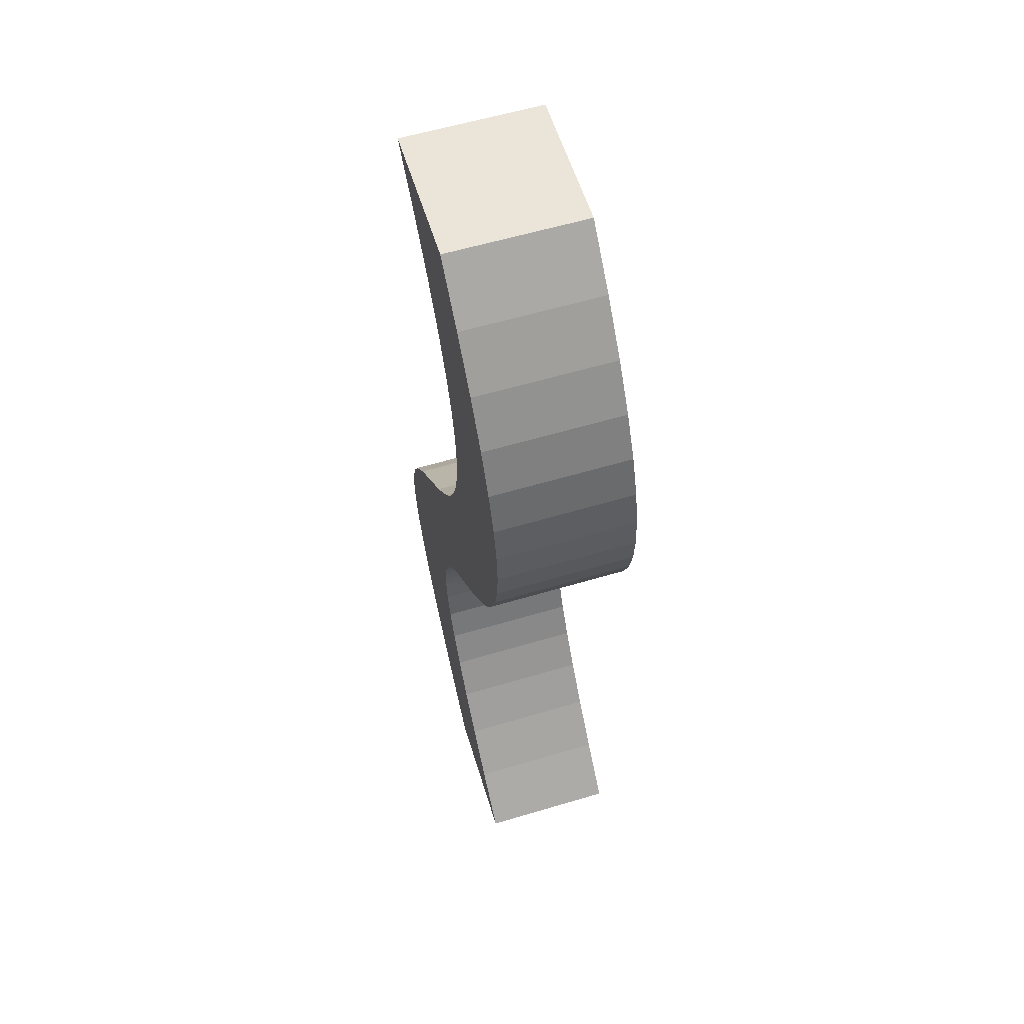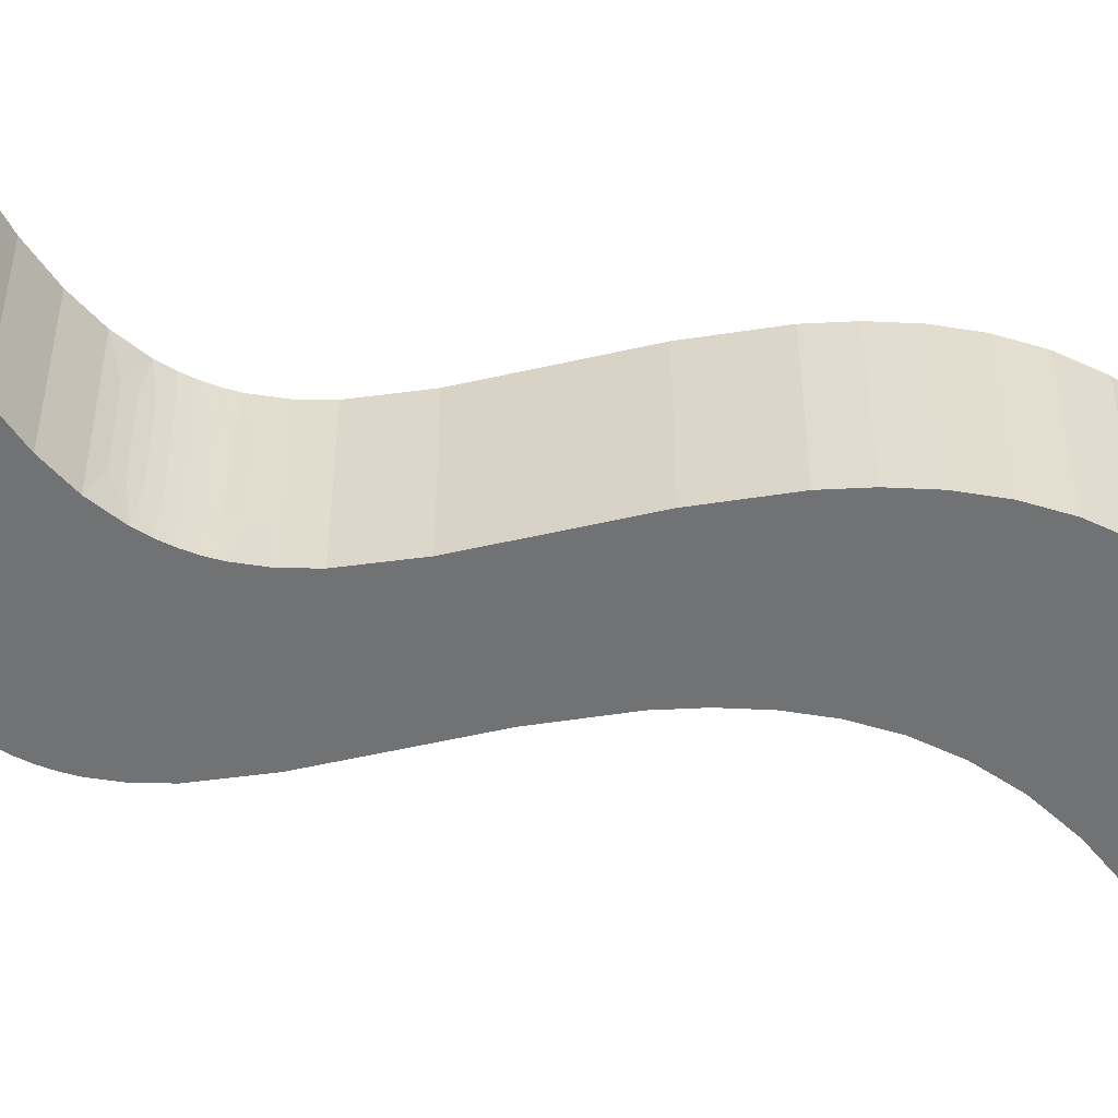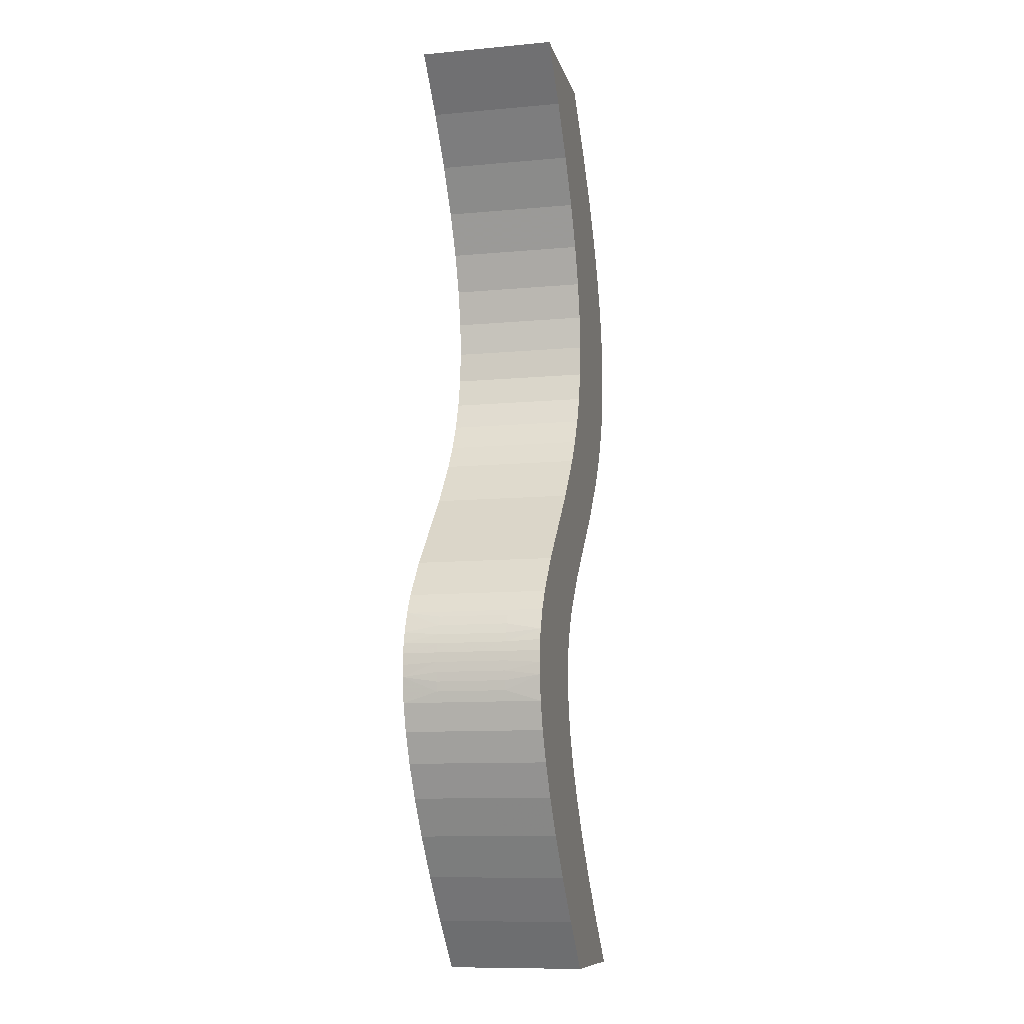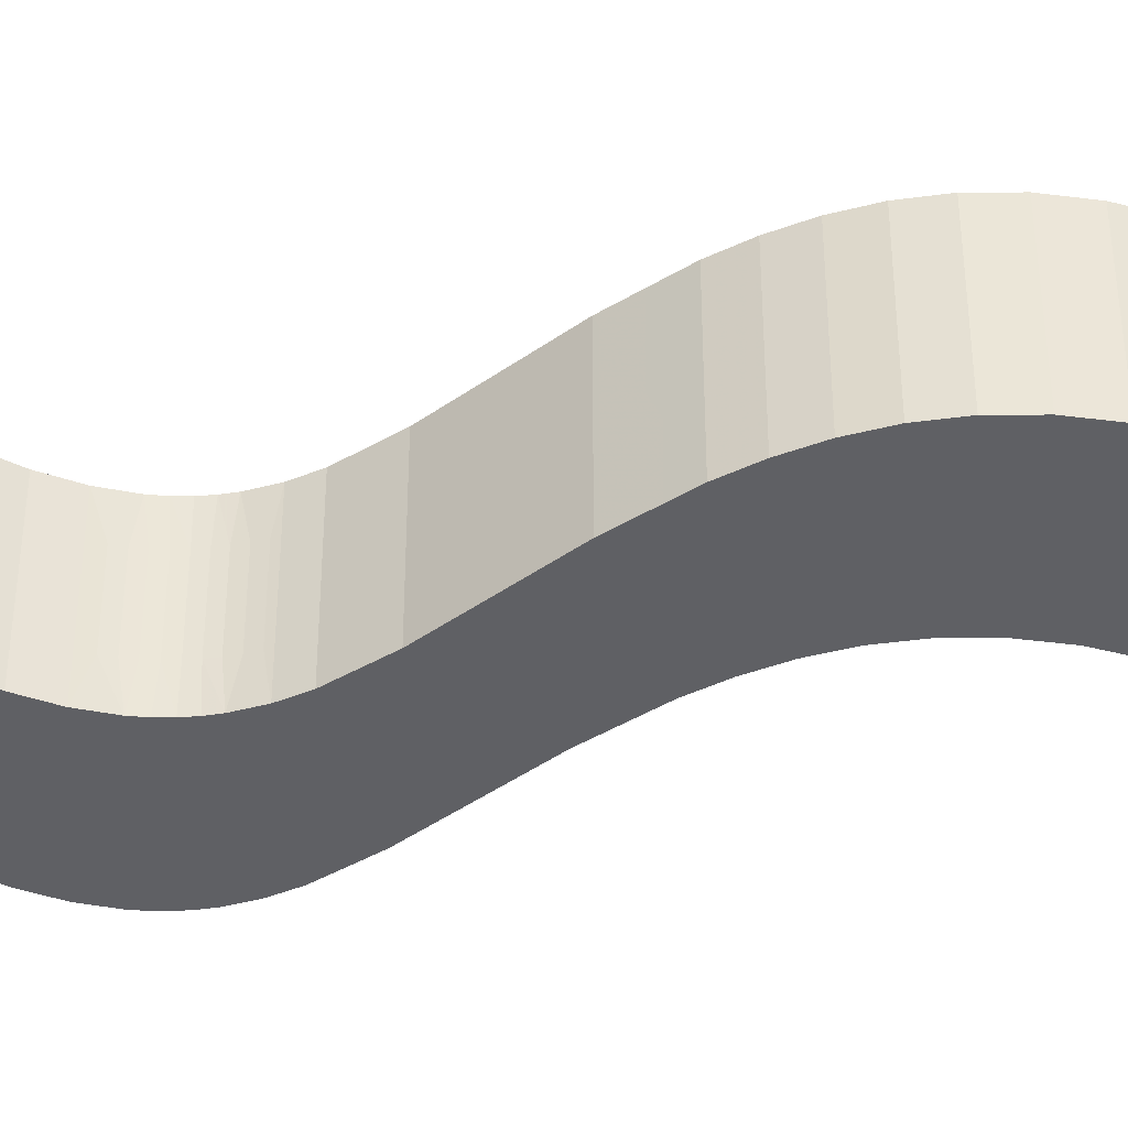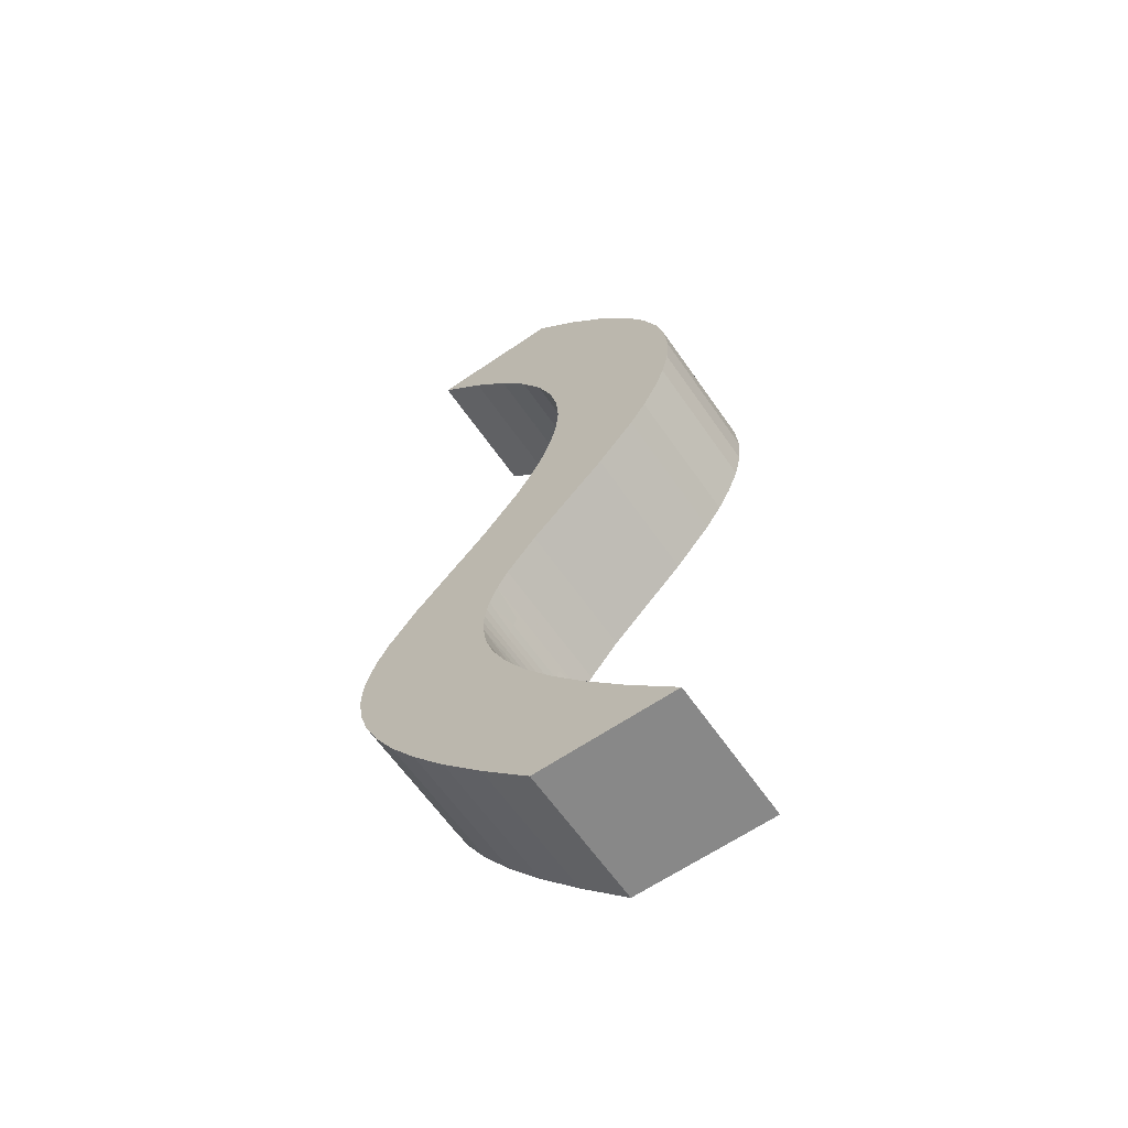
<metadata>
{"format":"obj","ext":"obj","renderer":"f3d","projection":"perspective","resolution":1024,"background":"white","views":[{"elev":58.8,"azim":-107.1,"up":"+Z"},{"elev":-55.5,"azim":-120.7,"up":"+Y"},{"elev":-10.4,"azim":103.1,"up":"+Z"},{"elev":-43.3,"azim":-94.2,"up":"+Y"},{"elev":-62.9,"azim":-145.3,"up":"+Z"}]}
</metadata>
<code>
v -1 -1 0
v 0 -1 7
v -1 0 0
v 0 0 7
v -0.3406 -1 6.637
v -0.6157 -1 6.295
v -0.83 -1 5.976
v -0.9883 -1 5.676
v -1.095 -1 5.395
v -1.156 -1 5.132
v -1.174 -1 4.886
v -1.156 -1 4.656
v -1.106 -1 4.441
v -1.028 -1 4.239
v -0.9272 -1 4.049
v -0.8086 -1 3.871
v -0.5366 -1 3.544
v -0.25 -1 3.25
v 0.01514 -1 2.977
v 0.2305 -1 2.707
v 0.3112 -1 2.567
v 0.3696 -1 2.419
v 0.3894 -1 2.342
v 0.4024 -1 2.263
v 0.4081 -1 2.18
v 0.4062 -1 2.094
v 0.3779 -1 1.91
v 0.314 -1 1.709
v 0.2112 -1 1.489
v 0.06641 -1 1.246
v -0.1238 -1 0.9783
v -0.3628 -1 0.6831
v -0.6537 -1 0.3578
v 0.3763 -0.5 2.397
v 0.3282 -0.5 2.53
v 0.3547 -0.5 2.464
v 0.3282 -0.75 2.53
v 0.3763 -0.75 2.397
v 0.3547 -0.75 2.464
v 0.4078 -0.5 2.125
v 0.4022 -0.5 2.265
v 0.3916 -0.5 2.332
v 0.4022 -0.75 2.265
v 0.3916 -0.75 2.332
v 0.4076 -0.5 2.196
v 0.4078 -0.75 2.125
v 0.4076 -0.75 2.196
v 0.3936 -0.5 1.987
v 0.4031 -0.5 2.057
v 0.3936 -0.75 1.987
v 0.4031 -0.75 2.057
v -0.6537 0 0.3578
v -0.3628 0 0.6831
v -0.1238 0 0.9783
v 0.06641 0 1.246
v 0.2112 0 1.489
v 0.314 0 1.709
v 0.3779 0 1.91
v 0.4062 0 2.094
v 0.4081 0 2.18
v 0.4024 0 2.263
v 0.3894 0 2.342
v 0.3696 0 2.419
v 0.3112 0 2.567
v 0.2305 0 2.707
v 0.01514 0 2.977
v -0.25 0 3.25
v -0.5366 0 3.544
v -0.8086 0 3.871
v -0.9272 0 4.049
v -1.028 0 4.239
v -1.106 0 4.441
v -1.156 0 4.656
v -1.174 0 4.886
v -1.156 0 5.132
v -1.095 0 5.395
v -0.9883 0 5.676
v -0.83 0 5.976
v -0.6157 0 6.295
v -0.3406 0 6.637
v 0.4078 -0.25 2.125
v 0.3936 -0.25 1.987
v 0.4031 -0.25 2.057
v 0.4022 -0.25 2.265
v 0.4076 -0.25 2.196
v 0.3763 -0.25 2.397
v 0.3916 -0.25 2.332
v 0.3282 -0.25 2.53
v 0.3547 -0.25 2.464
v -1 0 0
v 0 0 7
v 0 0 0
v 1 0 7
v -0.3406 0 6.637
v -0.6157 0 6.295
v -0.83 0 5.976
v -0.9883 0 5.676
v -1.095 0 5.395
v -1.156 0 5.132
v -1.174 0 4.886
v -1.156 0 4.656
v -1.106 0 4.441
v -1.028 0 4.239
v -0.9272 0 4.049
v -0.8086 0 3.871
v -0.5366 0 3.544
v -0.25 0 3.25
v 0.01514 0 2.977
v 0.2305 0 2.707
v 0.3112 0 2.567
v 0.3696 0 2.419
v 0.3894 0 2.342
v 0.4024 0 2.263
v 0.4081 0 2.18
v 0.4062 0 2.094
v 0.3779 0 1.91
v 0.314 0 1.709
v 0.2112 0 1.489
v 0.06641 0 1.246
v -0.1238 0 0.9783
v -0.3628 0 0.6831
v -0.6537 0 0.3578
v 0.8763 0 2.397
v 0.8282 0 2.53
v 0.8547 0 2.464
v 0.5782 0 2.53
v 0.6263 0 2.397
v 0.6047 0 2.464
v 0.9078 0 2.125
v 0.9022 0 2.265
v 0.8916 0 2.332
v 0.6522 0 2.265
v 0.6416 0 2.332
v 0.9076 0 2.196
v 0.6578 0 2.125
v 0.6576 0 2.196
v 0.8936 0 1.987
v 0.9031 0 2.057
v 0.6436 0 1.987
v 0.6531 0 2.057
v 0.3463 0 0.3578
v 0.6372 0 0.6831
v 0.8762 0 0.9783
v 1.066 0 1.246
v 1.211 0 1.489
v 1.314 0 1.709
v 1.378 0 1.91
v 1.406 0 2.094
v 1.408 0 2.18
v 1.402 0 2.263
v 1.389 0 2.342
v 1.37 0 2.419
v 1.311 0 2.567
v 1.23 0 2.707
v 1.015 0 2.977
v 0.75 0 3.25
v 0.4634 0 3.544
v 0.1914 0 3.871
v 0.07281 0 4.049
v -0.02783 0 4.239
v -0.1058 0 4.441
v -0.1562 0 4.656
v -0.1745 0 4.886
v -0.1558 0 5.132
v -0.09528 0 5.395
v 0.01172 0 5.676
v 0.17 0 5.976
v 0.3843 0 6.295
v 0.6594 0 6.637
v 1.158 0 2.125
v 1.144 0 1.987
v 1.153 0 2.057
v 1.152 0 2.265
v 1.158 0 2.196
v 1.126 0 2.397
v 1.142 0 2.332
v 1.078 0 2.53
v 1.105 0 2.464
v 0 0 0
v 1 0 7
v 0 -1 0
v 1 -1 7
v 0.6594 0 6.637
v 0.3843 0 6.295
v 0.17 0 5.976
v 0.01172 0 5.676
v -0.09528 0 5.395
v -0.1558 0 5.132
v -0.1745 0 4.886
v -0.1562 0 4.656
v -0.1058 0 4.441
v -0.02783 0 4.239
v 0.07281 0 4.049
v 0.1914 0 3.871
v 0.4634 0 3.544
v 0.75 0 3.25
v 1.015 0 2.977
v 1.23 0 2.707
v 1.311 0 2.567
v 1.37 0 2.419
v 1.389 0 2.342
v 1.402 0 2.263
v 1.408 0 2.18
v 1.406 0 2.094
v 1.378 0 1.91
v 1.314 0 1.709
v 1.211 0 1.489
v 1.066 0 1.246
v 0.8762 0 0.9783
v 0.6372 0 0.6831
v 0.3463 0 0.3578
v 1.376 -0.5 2.397
v 1.328 -0.5 2.53
v 1.355 -0.5 2.464
v 1.328 -0.25 2.53
v 1.376 -0.25 2.397
v 1.355 -0.25 2.464
v 1.408 -0.5 2.125
v 1.402 -0.5 2.265
v 1.392 -0.5 2.332
v 1.402 -0.25 2.265
v 1.392 -0.25 2.332
v 1.408 -0.5 2.196
v 1.408 -0.25 2.125
v 1.408 -0.25 2.196
v 1.394 -0.5 1.987
v 1.403 -0.5 2.057
v 1.394 -0.25 1.987
v 1.403 -0.25 2.057
v 0.3463 -1 0.3578
v 0.6372 -1 0.6831
v 0.8762 -1 0.9783
v 1.066 -1 1.246
v 1.211 -1 1.489
v 1.314 -1 1.709
v 1.378 -1 1.91
v 1.406 -1 2.094
v 1.408 -1 2.18
v 1.402 -1 2.263
v 1.389 -1 2.342
v 1.37 -1 2.419
v 1.311 -1 2.567
v 1.23 -1 2.707
v 1.015 -1 2.977
v 0.75 -1 3.25
v 0.4634 -1 3.544
v 0.1914 -1 3.871
v 0.07281 -1 4.049
v -0.02783 -1 4.239
v -0.1058 -1 4.441
v -0.1562 -1 4.656
v -0.1745 -1 4.886
v -0.1558 -1 5.132
v -0.09528 -1 5.395
v 0.01172 -1 5.676
v 0.17 -1 5.976
v 0.3843 -1 6.295
v 0.6594 -1 6.637
v 1.408 -0.75 2.125
v 1.394 -0.75 1.987
v 1.403 -0.75 2.057
v 1.402 -0.75 2.265
v 1.408 -0.75 2.196
v 1.376 -0.75 2.397
v 1.392 -0.75 2.332
v 1.328 -0.75 2.53
v 1.355 -0.75 2.464
v 0 -1 0
v 1 -1 7
v -1 -1 0
v 0 -1 7
v -0.6537 -1 0.3578
v -0.3628 -1 0.6831
v -0.1238 -1 0.9783
v 0.06641 -1 1.246
v 0.2112 -1 1.489
v 0.314 -1 1.709
v 0.3779 -1 1.91
v 0.4062 -1 2.094
v 0.4081 -1 2.18
v 0.4024 -1 2.263
v 0.3894 -1 2.342
v 0.3696 -1 2.419
v 0.3112 -1 2.567
v 0.2305 -1 2.707
v 0.01514 -1 2.977
v -0.25 -1 3.25
v -0.5366 -1 3.544
v -0.8086 -1 3.871
v -0.9272 -1 4.049
v -1.028 -1 4.239
v -1.106 -1 4.441
v -1.156 -1 4.656
v -1.174 -1 4.886
v -1.156 -1 5.132
v -1.095 -1 5.395
v -0.9883 -1 5.676
v -0.83 -1 5.976
v -0.6157 -1 6.295
v -0.3406 -1 6.637
v 0.9078 -1 2.125
v 0.8936 -1 1.987
v 0.6578 -1 2.125
v 0.9031 -1 2.057
v 0.6436 -1 1.987
v 0.6531 -1 2.057
v 0.8763 -1 2.397
v 0.9022 -1 2.265
v 0.6522 -1 2.265
v 0.9076 -1 2.196
v 0.6576 -1 2.196
v 0.6263 -1 2.397
v 0.8916 -1 2.332
v 0.6416 -1 2.332
v 0.8282 -1 2.53
v 0.5782 -1 2.53
v 0.8547 -1 2.464
v 0.6047 -1 2.464
v 0.6594 -1 6.637
v 0.3843 -1 6.295
v 0.17 -1 5.976
v 0.01172 -1 5.676
v -0.09528 -1 5.395
v -0.1558 -1 5.132
v -0.1745 -1 4.886
v -0.1562 -1 4.656
v -0.1058 -1 4.441
v -0.02783 -1 4.239
v 0.07281 -1 4.049
v 0.1914 -1 3.871
v 0.4634 -1 3.544
v 0.75 -1 3.25
v 1.015 -1 2.977
v 1.23 -1 2.707
v 1.311 -1 2.567
v 1.37 -1 2.419
v 1.389 -1 2.342
v 1.402 -1 2.263
v 1.408 -1 2.18
v 1.406 -1 2.094
v 1.378 -1 1.91
v 1.314 -1 1.709
v 1.211 -1 1.489
v 1.066 -1 1.246
v 0.8762 -1 0.9783
v 0.6372 -1 0.6831
v 0.3463 -1 0.3578
v 1.078 -1 2.53
v 1.126 -1 2.397
v 1.105 -1 2.464
v 1.152 -1 2.265
v 1.142 -1 2.332
v 1.158 -1 2.125
v 1.158 -1 2.196
v 1.144 -1 1.987
v 1.153 -1 2.057
v 0 -1 7
v 0 0 7
v 1 -1 7
v 1 0 7
v -1 -1 0
v -1 0 0
v 0 -1 0
v 0 0 0
f 81 83 49 40
f 83 82 48 49
f 40 49 51 46
f 49 48 50 51
f 86 87 42 34
f 87 84 41 42
f 34 42 44 38
f 42 41 43 44
f 41 45 47 43
f 45 40 46 47
f 84 85 45 41
f 85 81 40 45
f 35 36 39 37
f 36 34 38 39
f 88 89 36 35
f 89 86 34 36
f 32 53 52 33
f 30 55 54 31
f 29 56 55 30
f 31 54 53 32
f 27 58 57 28
f 26 51 50 27
f 25 47 46 26
f 48 58 27
f 28 57 56 29
f 51 26 46
f 24 43 47 25
f 48 27 50
f 23 44 43 24
f 44 23 22 38
f 33 52 3 1
f 21 37 39 22
f 19 66 65 20
f 18 67 66 19
f 20 65 64 21
f 21 35 37
f 15 70 69 16
f 14 71 70 15
f 16 69 68 17
f 17 68 67 18
f 12 73 72 13
f 11 74 73 12
f 13 72 71 14
f 10 75 74 11
f 9 76 75 10
f 8 77 76 9
f 6 79 78 7
f 5 80 79 6
f 7 78 77 8
f 2 4 80 5
f 39 38 22
f 82 83 59
f 59 83 81
f 85 60 59 81
f 87 62 61 84
f 86 63 62 87
f 84 61 60 85
f 48 82 58
f 82 59 58
f 89 63 86
f 89 88 64
f 88 35 64
f 64 63 89
f 64 35 21
f 170 172 138 129
f 172 171 137 138
f 129 138 140 135
f 138 137 139 140
f 175 176 131 123
f 176 173 130 131
f 123 131 133 127
f 131 130 132 133
f 130 134 136 132
f 134 129 135 136
f 173 174 134 130
f 174 170 129 134
f 124 125 128 126
f 125 123 127 128
f 177 178 125 124
f 178 175 123 125
f 121 142 141 122
f 119 144 143 120
f 118 145 144 119
f 120 143 142 121
f 116 147 146 117
f 115 140 139 116
f 114 136 135 115
f 137 147 116
f 117 146 145 118
f 140 115 135
f 113 132 136 114
f 137 116 139
f 112 133 132 113
f 133 112 111 127
f 122 141 92 90
f 110 126 128 111
f 108 155 154 109
f 107 156 155 108
f 109 154 153 110
f 110 124 126
f 104 159 158 105
f 103 160 159 104
f 105 158 157 106
f 106 157 156 107
f 101 162 161 102
f 100 163 162 101
f 102 161 160 103
f 99 164 163 100
f 98 165 164 99
f 97 166 165 98
f 95 168 167 96
f 94 169 168 95
f 96 167 166 97
f 91 93 169 94
f 128 127 111
f 171 172 148
f 148 172 170
f 174 149 148 170
f 176 151 150 173
f 175 152 151 176
f 173 150 149 174
f 137 171 147
f 171 148 147
f 178 152 175
f 178 177 153
f 177 124 153
f 153 152 178
f 153 124 110
f 259 261 227 218
f 261 260 226 227
f 218 227 229 224
f 227 226 228 229
f 264 265 220 212
f 265 262 219 220
f 212 220 222 216
f 220 219 221 222
f 219 223 225 221
f 223 218 224 225
f 262 263 223 219
f 263 259 218 223
f 213 214 217 215
f 214 212 216 217
f 266 267 214 213
f 267 264 212 214
f 210 231 230 211
f 208 233 232 209
f 207 234 233 208
f 209 232 231 210
f 205 236 235 206
f 204 229 228 205
f 203 225 224 204
f 226 236 205
f 206 235 234 207
f 229 204 224
f 202 221 225 203
f 226 205 228
f 201 222 221 202
f 222 201 200 216
f 211 230 181 179
f 199 215 217 200
f 197 244 243 198
f 196 245 244 197
f 198 243 242 199
f 199 213 215
f 193 248 247 194
f 192 249 248 193
f 194 247 246 195
f 195 246 245 196
f 190 251 250 191
f 189 252 251 190
f 191 250 249 192
f 188 253 252 189
f 187 254 253 188
f 186 255 254 187
f 184 257 256 185
f 183 258 257 184
f 185 256 255 186
f 180 182 258 183
f 217 216 200
f 260 261 237
f 237 261 259
f 263 238 237 259
f 265 240 239 262
f 264 241 240 265
f 262 239 238 263
f 226 260 236
f 260 237 236
f 267 241 264
f 267 266 242
f 266 213 242
f 242 241 267
f 242 213 199
f 303 306 304 301
f 306 305 302 304
f 301 304 356 353
f 304 302 355 356
f 312 314 313 307
f 314 309 308 313
f 307 313 352 349
f 313 308 351 352
f 308 310 354 351
f 310 301 353 354
f 309 311 310 308
f 311 303 301 310
f 315 317 350 348
f 317 307 349 350
f 316 318 317 315
f 318 312 307 317
f 346 273 272 347
f 344 275 274 345
f 343 276 275 344
f 345 274 273 346
f 341 278 277 342
f 340 356 355 341
f 339 354 353 340
f 302 278 341
f 342 277 276 343
f 356 340 353
f 338 351 354 339
f 302 341 355
f 337 352 351 338
f 352 337 336 349
f 347 272 270 268
f 335 348 350 336
f 333 286 285 334
f 332 287 286 333
f 334 285 284 335
f 335 315 348
f 329 290 289 330
f 328 291 290 329
f 330 289 288 331
f 331 288 287 332
f 326 293 292 327
f 325 294 293 326
f 327 292 291 328
f 324 295 294 325
f 323 296 295 324
f 322 297 296 323
f 320 299 298 321
f 319 300 299 320
f 321 298 297 322
f 269 271 300 319
f 350 349 336
f 305 306 279
f 279 306 303
f 311 280 279 303
f 314 282 281 309
f 312 283 282 314
f 309 281 280 311
f 302 305 278
f 305 279 278
f 318 283 312
f 318 316 284
f 316 315 284
f 284 283 318
f 284 315 335
f 358 357 359 360
f 362 364 363 361

</code>
